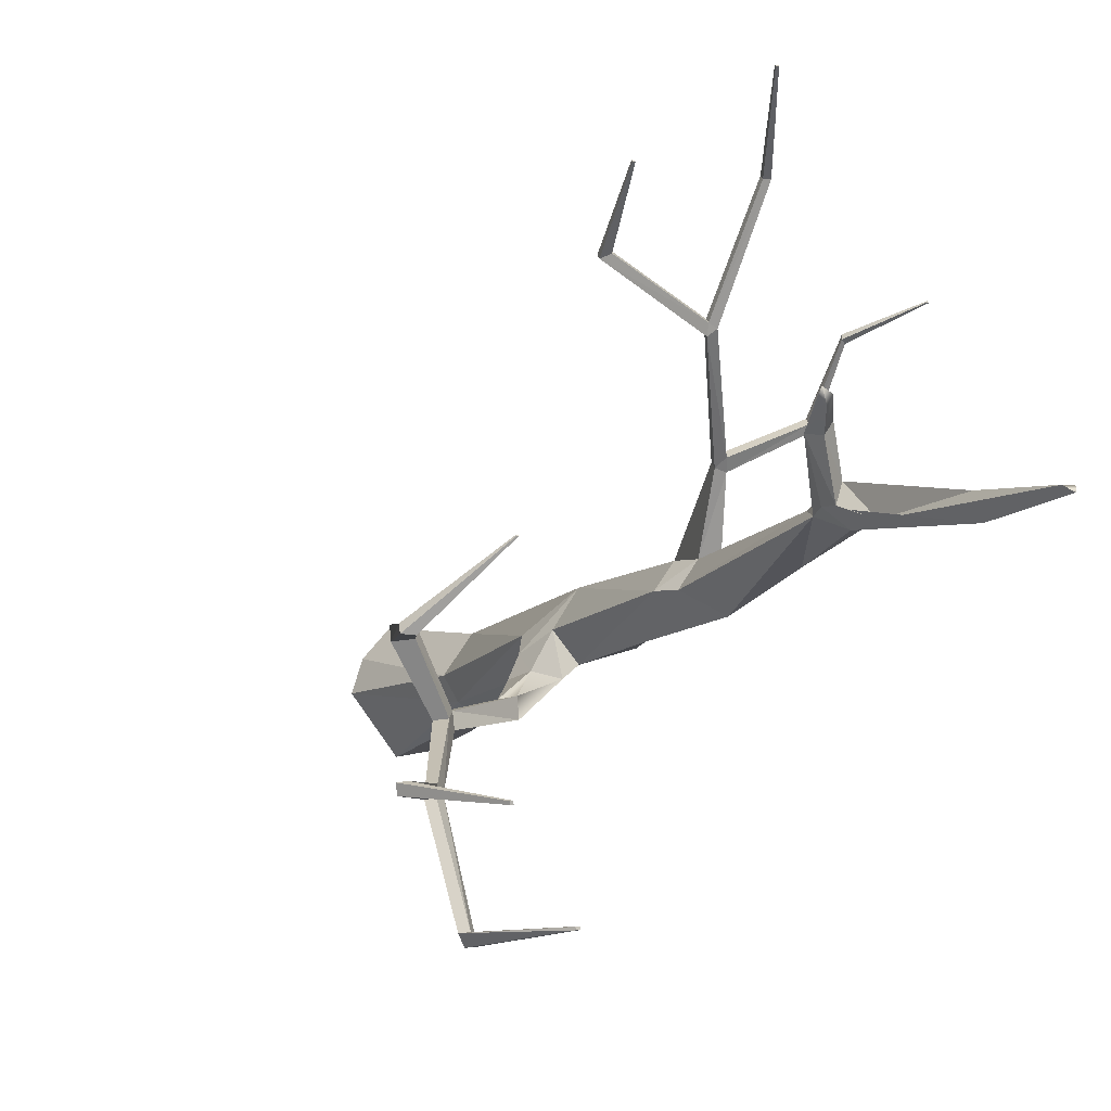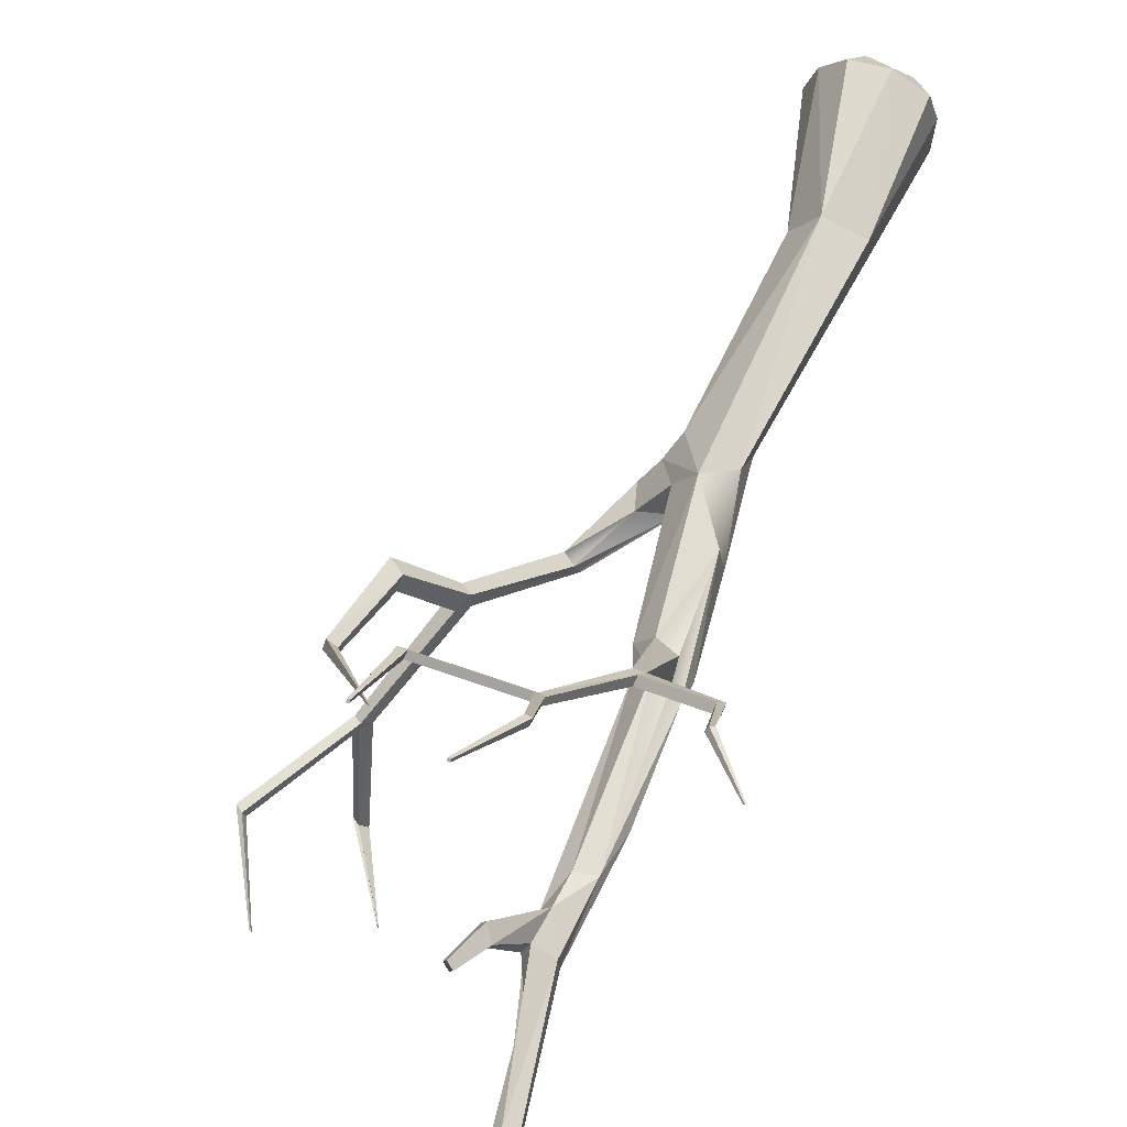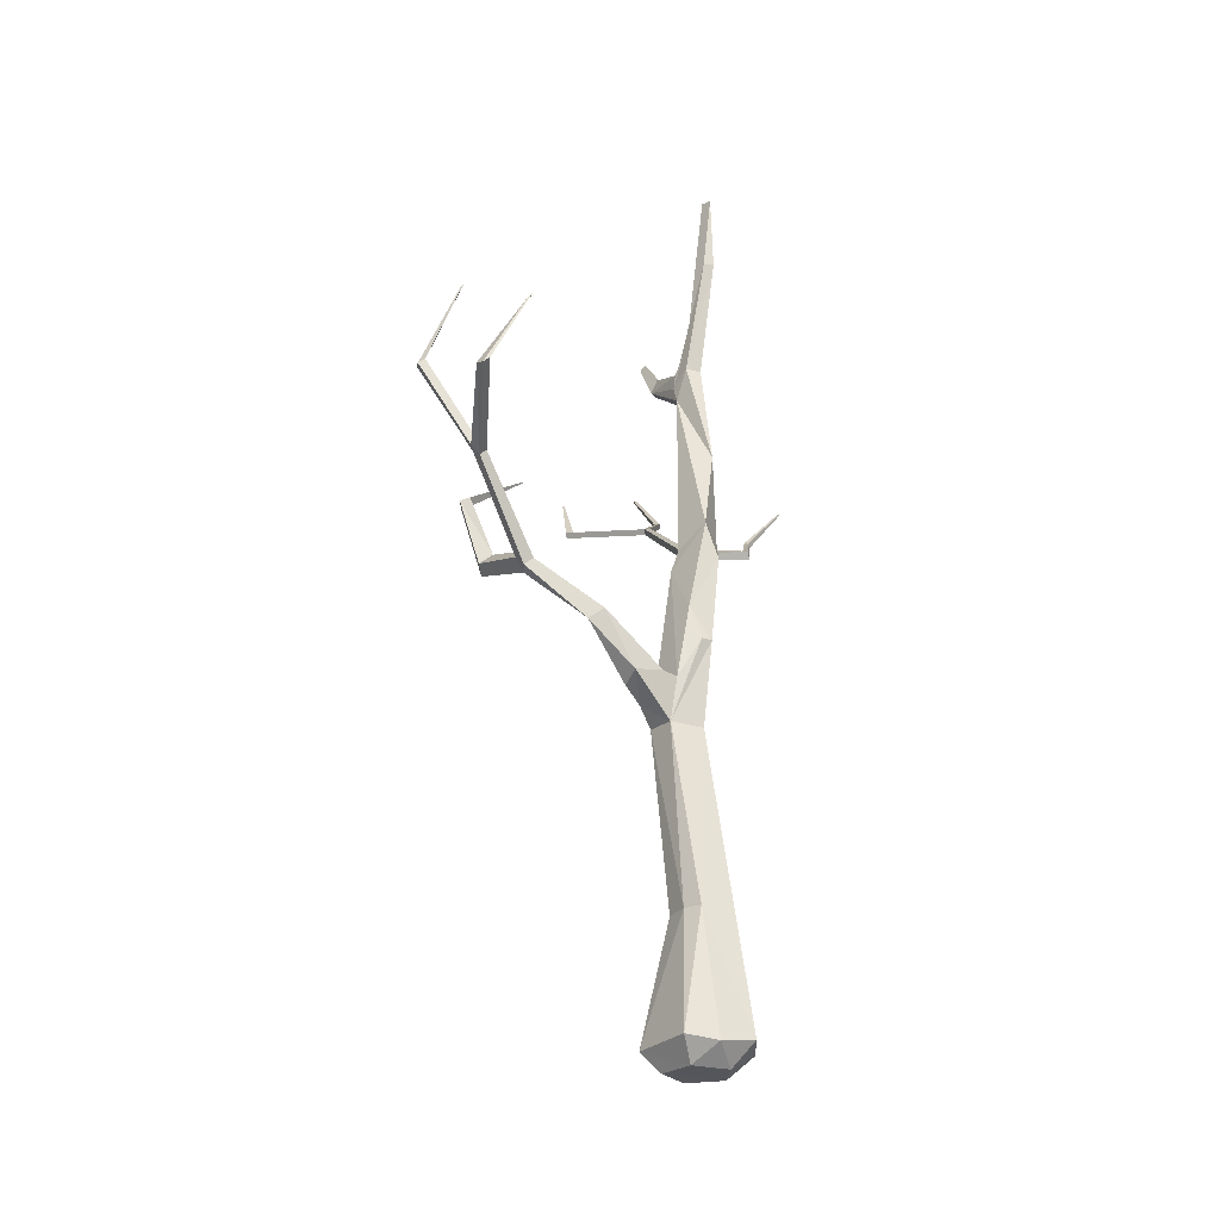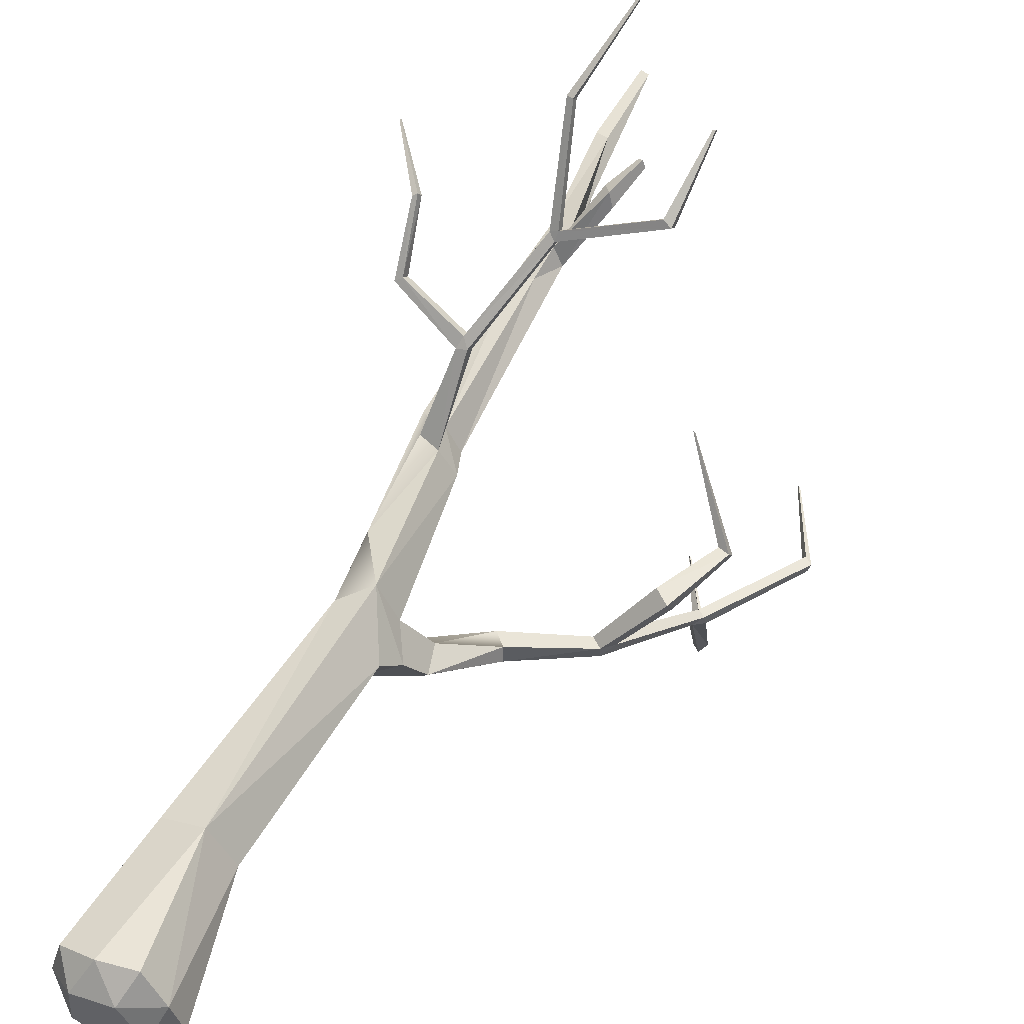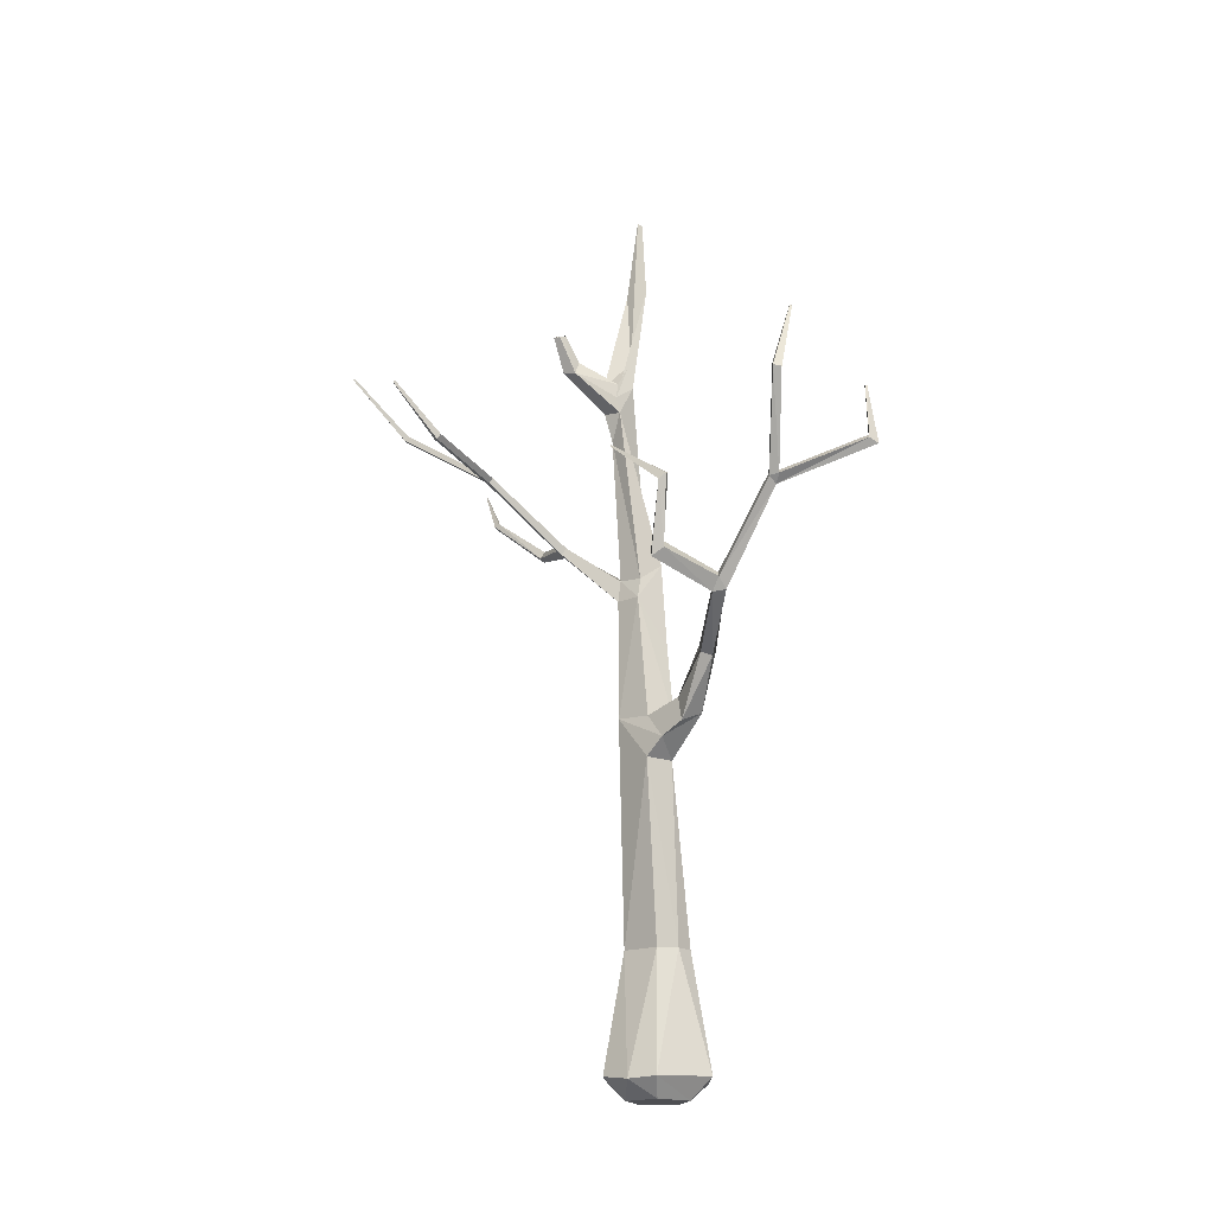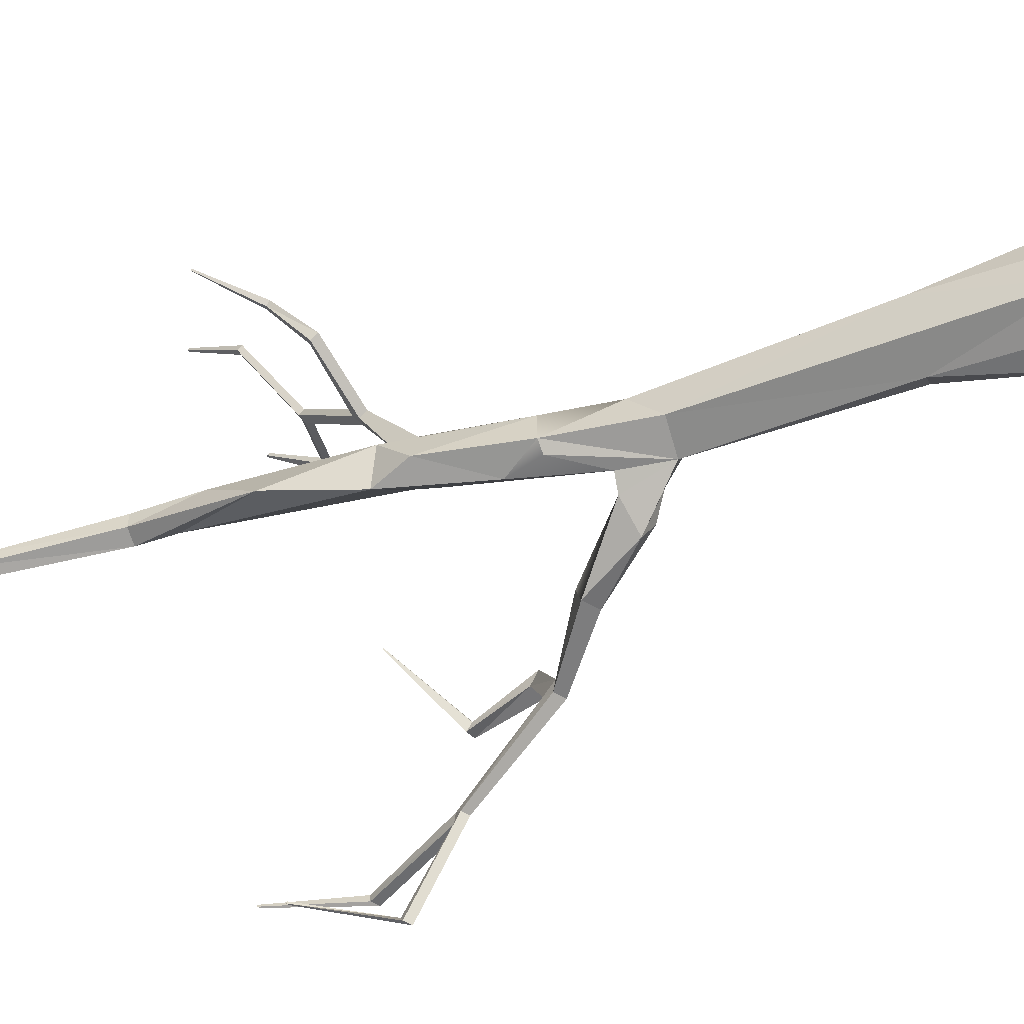
<metadata>
{"format":"obj","ext":"obj","renderer":"f3d","projection":"perspective","resolution":1024,"background":"white","views":[{"elev":-9.2,"azim":155.6,"up":"+Z"},{"elev":62.6,"azim":-160.3,"up":"+Z"},{"elev":-26.2,"azim":-180.0,"up":"+Y"},{"elev":54.0,"azim":25.5,"up":"+Z"},{"elev":-18.0,"azim":96.5,"up":"+Y"},{"elev":-48.0,"azim":-70.1,"up":"+Z"}]}
</metadata>
<code>
v 55.74 222.8 -30.09
v 124.4 391.3 -84.45
v 50.06 228.3 -29.11
v 123.4 392.1 -84.34
v 47.95 225.2 -37.84
v 123.1 391.9 -85.61
v 56.78 220 -36.59
v 124.1 391.1 -85.71
v 143.1 350.6 -75.27
v 142.1 349.9 -79.74
v 145.7 347 -80.12
v 146.8 347.8 -75.65
v 85.2 248.9 -38.62
v 84.79 249.9 -45.92
v 89.84 246 -46.46
v 90.28 244.9 -39.16
v 112.6 301.5 -70.88
v 108.9 297.9 -74.25
v 112.4 295.2 -74.62
v 116.1 298.8 -71.26
v 94.4 252 -42.91
v 89.39 255.9 -42.38
v 113.4 302.5 -76.14
v 116.9 299.8 -76.51
v 113.9 257.7 -9.254
v 106.4 263.5 -8.465
v 115 262 -16.1
v 107.7 267.8 -15.32
v 125.5 295.9 -14.39
v 120 297.8 -14.88
v 126.1 298.9 -18.42
v 120.6 300.7 -18.91
v 94.39 328 14.68
v 93.62 328.3 14.61
v 94.47 328.5 14.12
v 93.71 328.7 14.05
v 105 319.8 -128.2
v 108.6 317 -128.5
v 108.5 322.1 -123.3
v 112.1 319.4 -123.7
v 84.87 360.7 -123.8
v 86.13 359.8 -123.9
v 85.18 360.4 -122.5
v 86.42 359.5 -122.7
v -21.25 3.593 19.52
v 14.01 3.593 27.37
v 31.19 2.068 -2.756
v 10.19 3.593 -30.38
v 15.53 71.25 -1.805
v 20.44 -8.647 -2.005
v -3.394 172.7 -3.573
v 24.24 173.9 2.169
v 8.2 281.6 6.806
v 21.43 197.6 1.768
v 32.33 194.8 -28.73
v -6.275 400.8 14.44
v -5.449 401 23.25
v 4.692 400.3 28.23
v 7.314 384.1 18.39
v 17.95 411.8 41
v 3.343 241.3 -7.688
v -14.17 466.9 13.07
v -14.73 468.9 6.632
v -7.45 464.2 15.36
v 10.43 198.3 -11.64
v -13.35 274.3 1.097
v -6.204 224 13.46
v 10.83 198.8 18.93
v 12.26 269.4 7.888
v 2.482 384.8 27.63
v 3.688 269.5 19.92
v 25.85 425 54.79
v 14.35 411.7 46.38
v 21.47 404 42.73
v 18.77 405.7 49.96
v 9.065 393 20.21
v 2.07 401 11.31
v 0.3783 282.8 18.83
v -8.957 467.9 4.122
v 1.233 417.9 12.38
v 8.046 401.5 19.41
v -6.401 293.7 -3.854
v 0.9936 368.1 23.4
v -8.604 365.9 21.06
v -11.58 341 8.083
v -13.1 289 13.89
v 37.39 190.2 -18.14
v 33.78 204 -15.97
v 17.88 199.2 -17.74
v 29.8 183.6 -6.761
v -8.579 223.1 -3.212
v -3.039 222.6 -7.273
v 14.13 173.4 -10.72
v 0.2881 71.63 -18.65
v -2.901 188.4 12.71
v -25.05 3.883 -17.72
v 6.796 -8.732 -18.26
v 9.056 -8.732 15.91
v -11.43 -8.732 10.66
v -12.74 -8.748 -10.37
v -7.437 1.155 -26.69
v 8.863 71.64 -12.95
v 25.82 1.215 13.19
v -4.032 1.151 26.08
v -17.68 71.63 9.857
v 2.65 71.63 17.04
v -25.41 1.151 1.835
v 24.88 426.2 47.88
v 22.83 426.9 51.76
v 27.49 424.4 51.02
v -13.36 515 9.124
v -9.01 513.9 9.029
v -13.64 514.4 6.78
v -6.94 273.8 19.62
v -7.899 285 17.11
v 28.89 402.4 171.7
v 29.03 403.4 170.9
v 30.27 403.2 170.9
v 30.13 402.2 171.7
v 15.02 370.7 140.8
v 18.09 370.2 140.8
v 17.74 367.7 142.6
v 14.66 368.2 142.7
v -1.622 302.5 48.56
v 3.483 302.9 49.73
v 2.957 299.2 52.42
v -2.152 298.8 51.28
v 21.76 341.6 92.41
v 24.99 339.5 89.59
v 24.59 336.7 91.64
v 21.36 338.8 94.45
v -0.2713 302.7 55.99
v 0.2512 306.3 53.31
v 25.55 341.9 94.17
v 25.15 339.1 96.2
v -34.47 308 68
v -33.94 311.7 65.28
v -31.37 309.7 69.87
v -30.85 313.3 67.19
v -36.71 330.4 96.58
v -35.75 332.1 94.22
v -34.75 331.7 97.77
v -33.81 333.3 95.45
v -56.01 357.9 106.4
v -55.76 358.4 105.8
v -55.5 358.3 106.7
v -55.26 358.7 106.1
v 71.73 348.7 111.2
v 71.33 345.9 113.2
v 67.5 349.9 113.3
v 67.1 347.2 115.3
v 74.52 381.3 137.6
v 74.34 380.1 138.5
v 73.31 381.1 137.5
v 73.14 379.9 138.4
f 16 13 1
f 1 13 3
f 3 13 5
f 5 13 14
f 5 14 7
f 7 14 15
f 15 16 7
f 7 16 1
f 2 8 4
f 4 8 6
f 9 4 10
f 10 4 6
f 11 10 8
f 8 10 6
f 12 11 2
f 2 11 8
f 12 2 9
f 9 2 4
f 13 22 14
f 16 15 21
f 33 35 34
f 34 35 36
f 17 23 18
f 41 43 42
f 42 43 44
f 20 19 24
f 15 14 19
f 19 14 18
f 15 19 21
f 21 19 20
f 21 20 22
f 22 20 17
f 14 22 18
f 18 22 17
f 24 23 11
f 11 23 10
f 20 24 12
f 12 24 11
f 20 12 17
f 17 12 9
f 17 9 23
f 23 9 10
f 13 16 26
f 26 16 25
f 21 27 16
f 16 27 25
f 22 28 21
f 21 28 27
f 22 13 28
f 28 13 26
f 25 29 26
f 26 29 30
f 25 27 29
f 29 27 31
f 27 28 31
f 31 28 32
f 26 30 28
f 28 30 32
f 29 33 30
f 30 33 34
f 31 35 29
f 29 35 33
f 31 32 35
f 35 32 36
f 32 30 36
f 36 30 34
f 19 18 38
f 38 18 37
f 23 39 18
f 18 39 37
f 24 40 23
f 23 40 39
f 24 19 40
f 40 19 38
f 38 37 42
f 42 37 41
f 37 39 41
f 41 39 43
f 40 44 39
f 39 44 43
f 38 42 40
f 40 42 44
f 46 106 104
f 46 103 106
f 45 107 99
f 46 104 98
f 47 103 50
f 48 47 97
f 96 101 100
f 51 105 95
f 68 106 52
f 49 102 52
f 51 95 91
f 65 93 92
f 87 90 55
f 55 93 89
f 89 88 3
f 86 115 84
f 56 62 63
f 81 76 80
f 53 69 82
f 59 77 76
f 60 58 73
f 60 73 109 108
f 61 66 82
f 61 91 66
f 79 63 113
f 62 111 113 63
f 64 112 111 62
f 64 80 112
f 80 79 113 112
f 66 67 86
f 66 91 67
f 68 69 71
f 67 68 71
f 68 54 69
f 69 65 61
f 69 54 65
f 85 86 84
f 83 53 59
f 56 84 57
f 56 85 84
f 84 70 57
f 70 84 83
f 70 83 59
f 59 85 77
f 77 85 56
f 82 69 61
f 67 71 114
f 73 75 72 109
f 72 110 108
f 75 74 110 72
f 75 73 70
f 58 70 73
f 81 58 60
f 76 74 59
f 74 81 60
f 76 81 74
f 75 59 74
f 70 59 75
f 57 70 58
f 69 78 71
f 69 53 78
f 82 66 86
f 63 77 56
f 79 77 63
f 79 76 77
f 80 76 79
f 58 80 64
f 58 81 80
f 57 64 62
f 57 58 64
f 56 57 62
f 82 86 85
f 59 82 85
f 53 82 59
f 83 78 53
f 84 78 83
f 1 87 7
f 88 87 1
f 55 89 5
f 87 55 7
f 88 90 87
f 54 90 88
f 54 89 65
f 89 54 88
f 89 93 65
f 55 90 93
f 90 52 93
f 91 93 51
f 92 93 91
f 68 90 54
f 52 90 68
f 93 94 51
f 94 96 51
f 101 96 94
f 52 102 93
f 102 94 93
f 52 106 49
f 68 95 106
f 95 105 106
f 96 105 51
f 96 107 105
f 100 97 50
f 97 101 48
f 100 101 97
f 97 47 50
f 98 103 46
f 50 103 98
f 98 99 50
f 99 104 45
f 98 104 99
f 99 100 50
f 100 107 96
f 99 107 100
f 48 101 94
f 102 48 94
f 47 102 49
f 102 47 48
f 106 103 49
f 103 47 49
f 104 105 45
f 104 106 105
f 107 45 105
f 108 109 72
f 108 110 74 60
f 5 7 55
f 111 112 113
f 92 61 65
f 68 67 95
f 92 91 61
f 95 67 91
f 89 3 5
f 3 88 1
f 127 124 114
f 114 124 115
f 115 124 78
f 78 124 125
f 78 125 71
f 71 125 126
f 126 127 71
f 71 127 114
f 116 119 117
f 117 119 118
f 120 117 121
f 121 117 118
f 122 121 119
f 119 121 118
f 123 122 116
f 116 122 119
f 123 116 120
f 120 116 117
f 124 133 125
f 127 126 132
f 144 146 145
f 145 146 147
f 128 134 129
f 152 154 153
f 153 154 155
f 131 130 135
f 126 125 130
f 130 125 129
f 126 130 132
f 132 130 131
f 132 131 133
f 133 131 128
f 125 133 129
f 129 133 128
f 134 121 135
f 135 121 122
f 131 135 123
f 123 135 122
f 128 131 120
f 120 131 123
f 128 120 134
f 134 120 121
f 124 127 137
f 137 127 136
f 132 138 127
f 127 138 136
f 133 139 132
f 132 139 138
f 133 124 139
f 139 124 137
f 137 136 141
f 141 136 140
f 136 138 140
f 140 138 142
f 139 143 138
f 138 143 142
f 137 141 139
f 139 141 143
f 141 140 145
f 145 140 144
f 140 142 144
f 144 142 146
f 142 143 146
f 146 143 147
f 141 145 143
f 143 145 147
f 130 129 149
f 149 129 148
f 129 134 148
f 148 134 150
f 134 135 150
f 150 135 151
f 130 149 135
f 135 149 151
f 149 148 153
f 153 148 152
f 148 150 152
f 152 150 154
f 151 155 150
f 150 155 154
f 149 153 151
f 151 153 155
f 67 114 115 86
f 84 115 78

</code>
